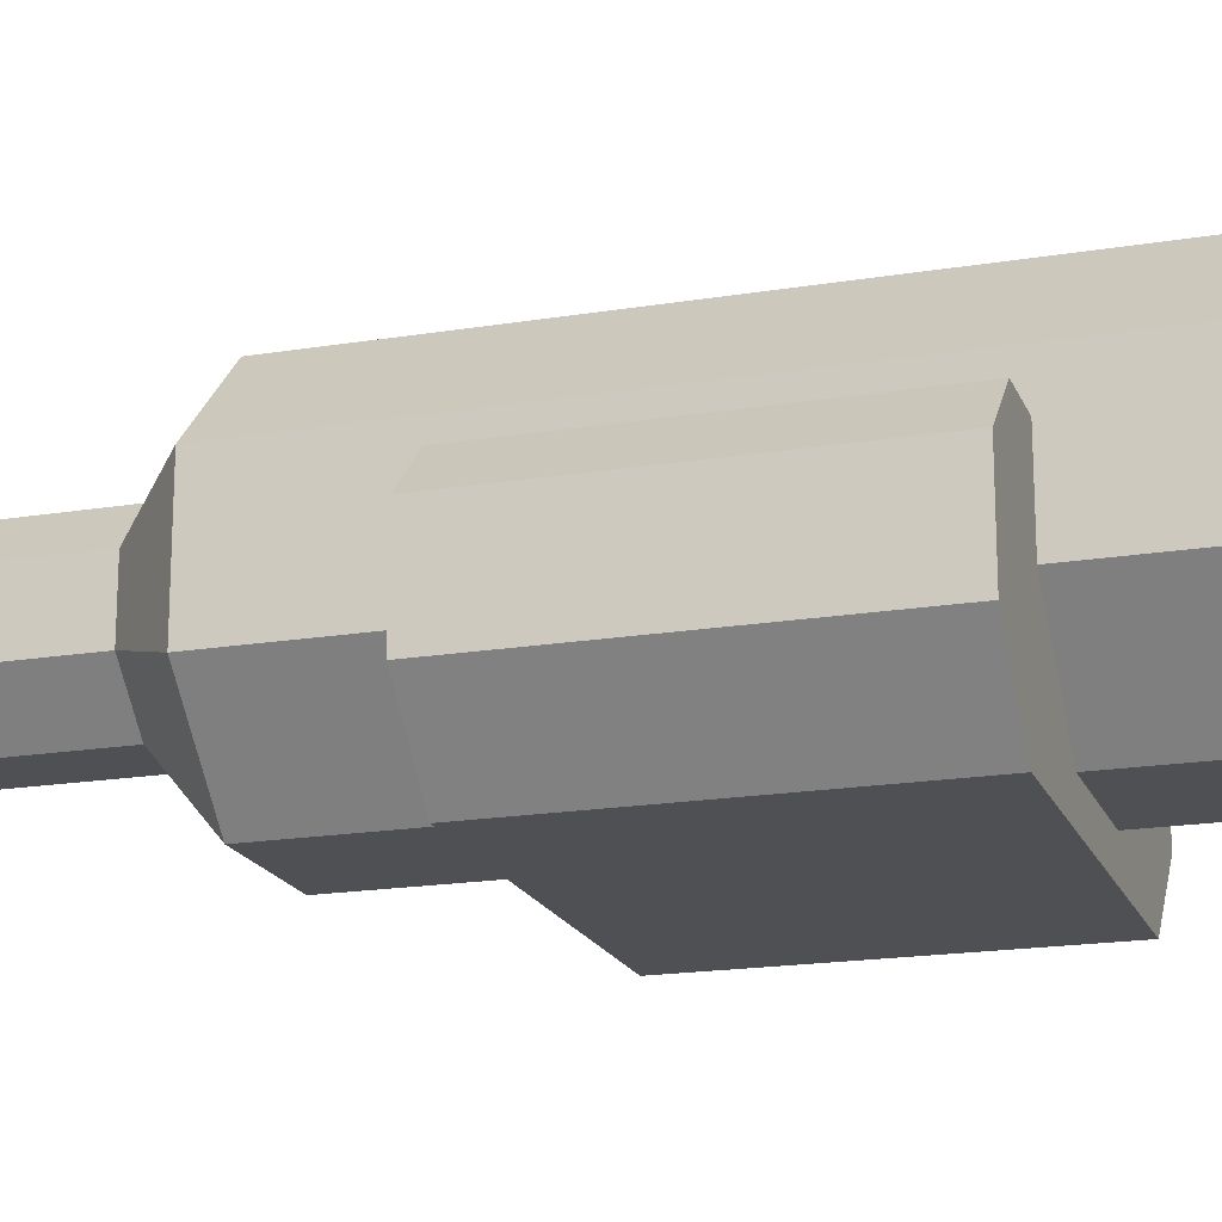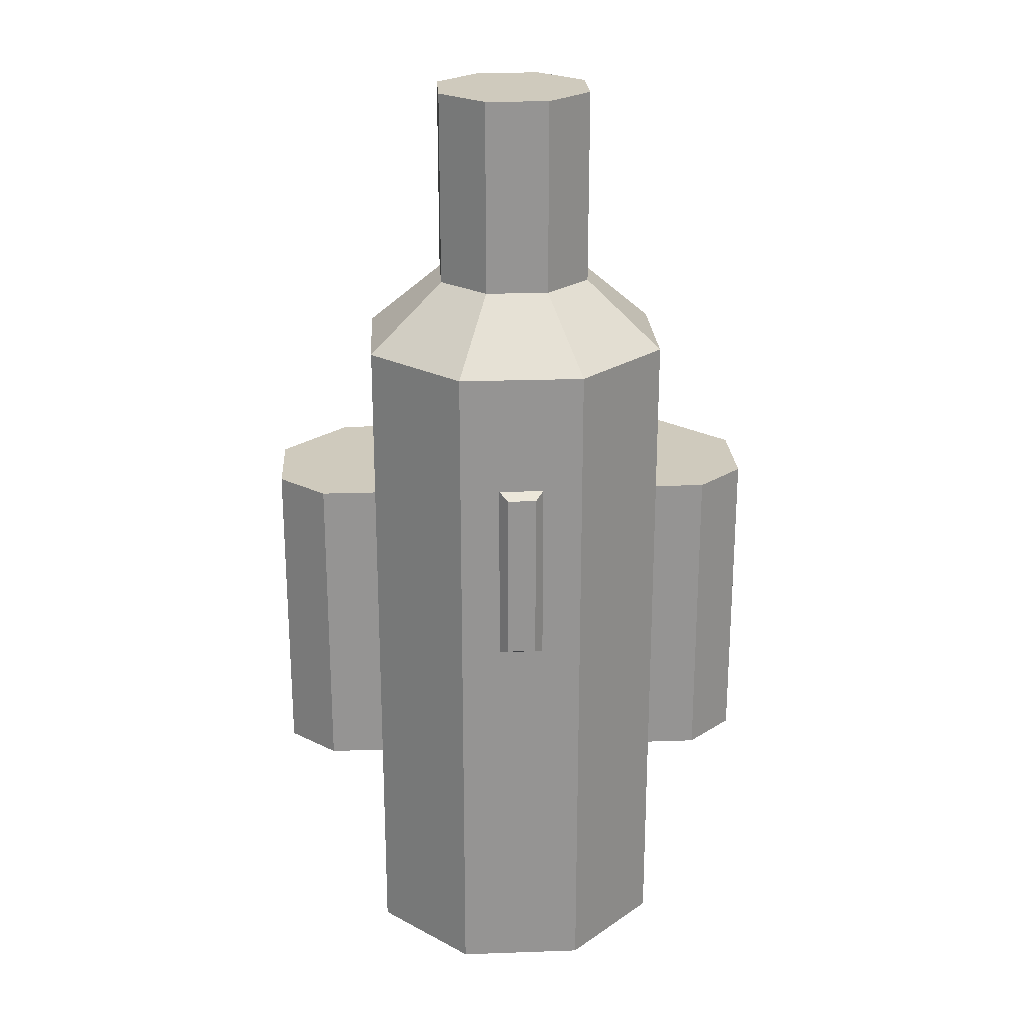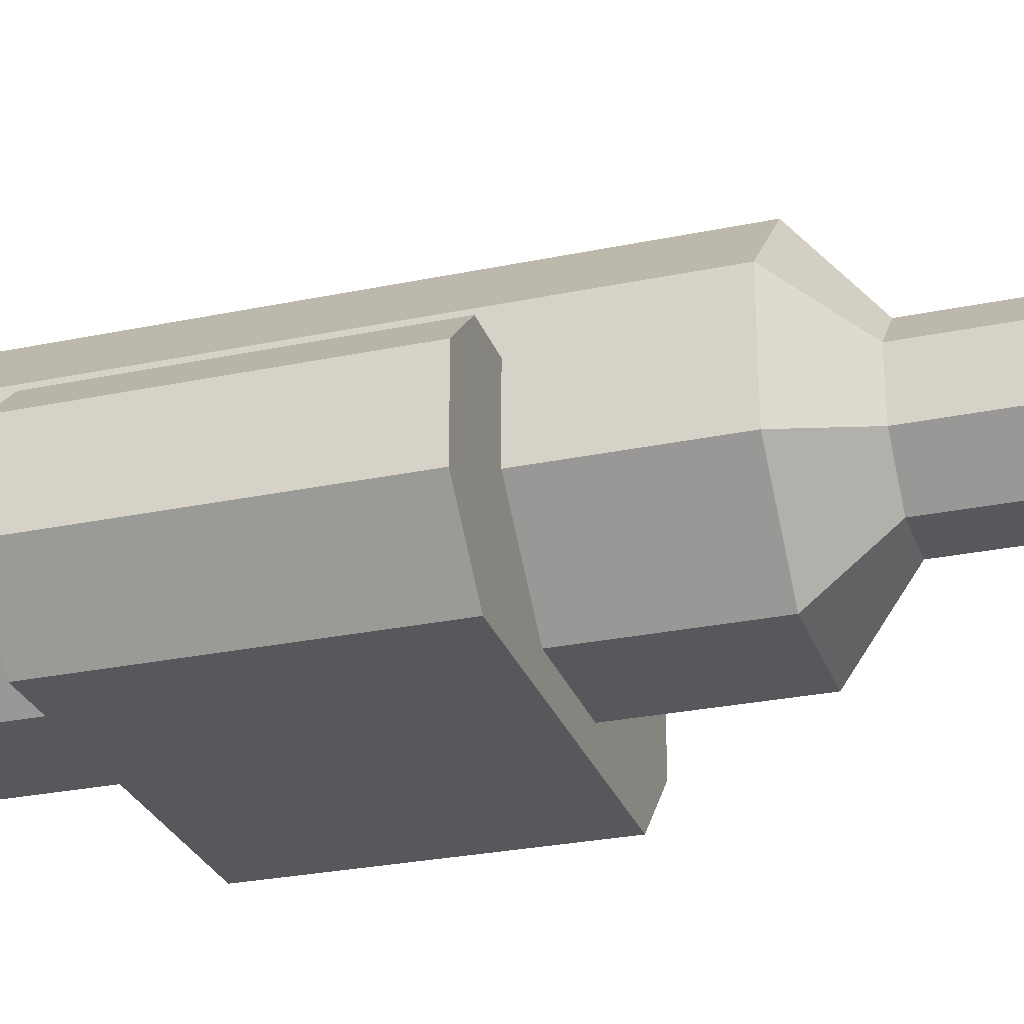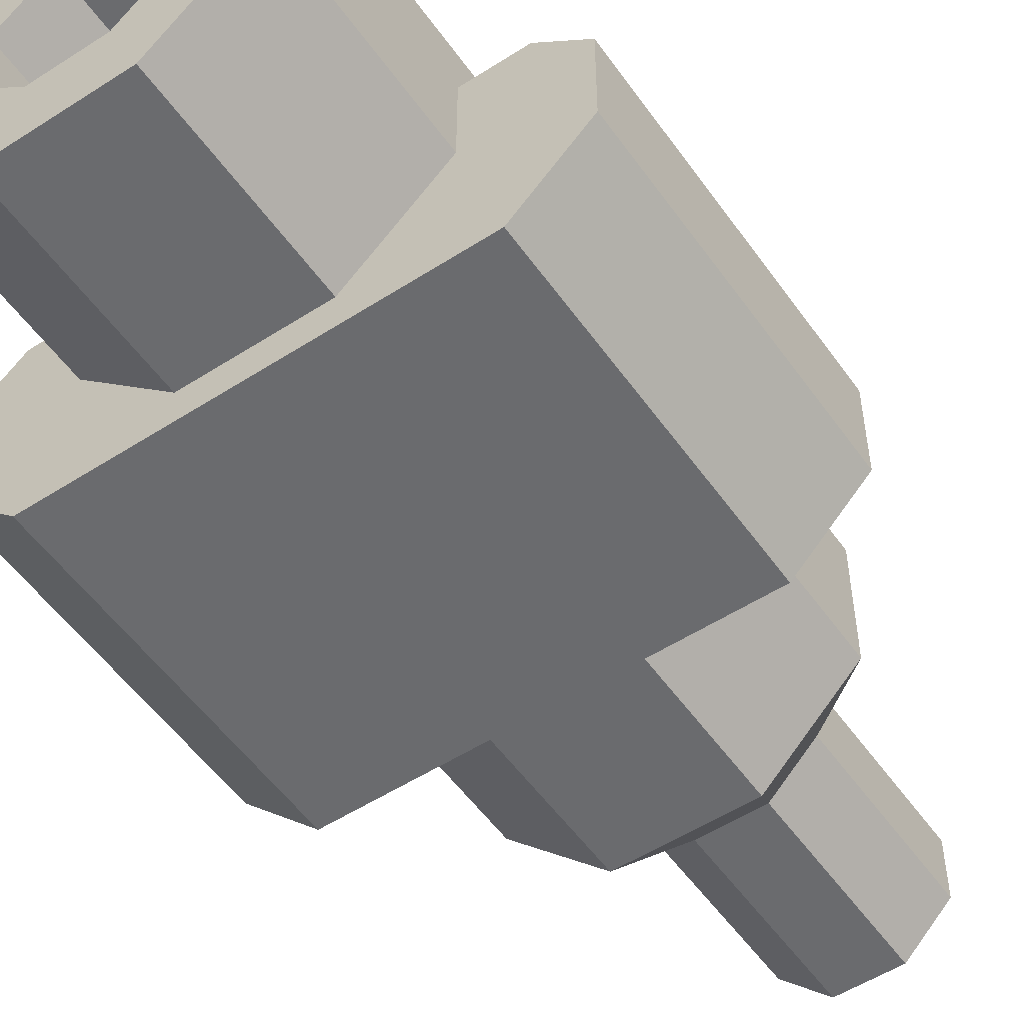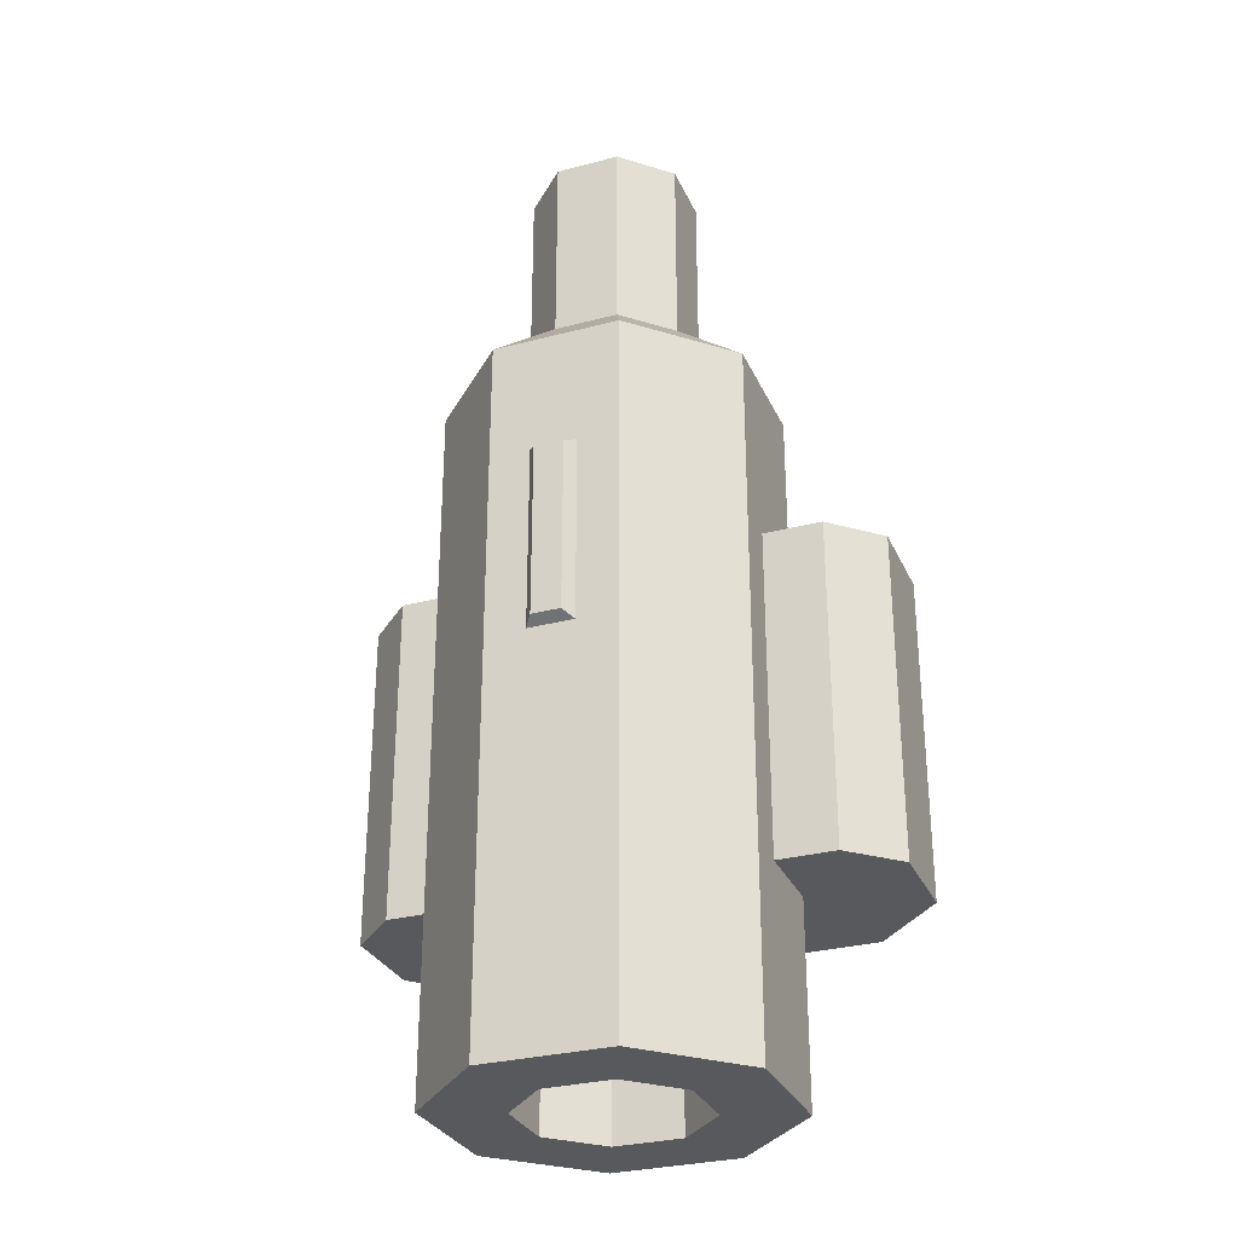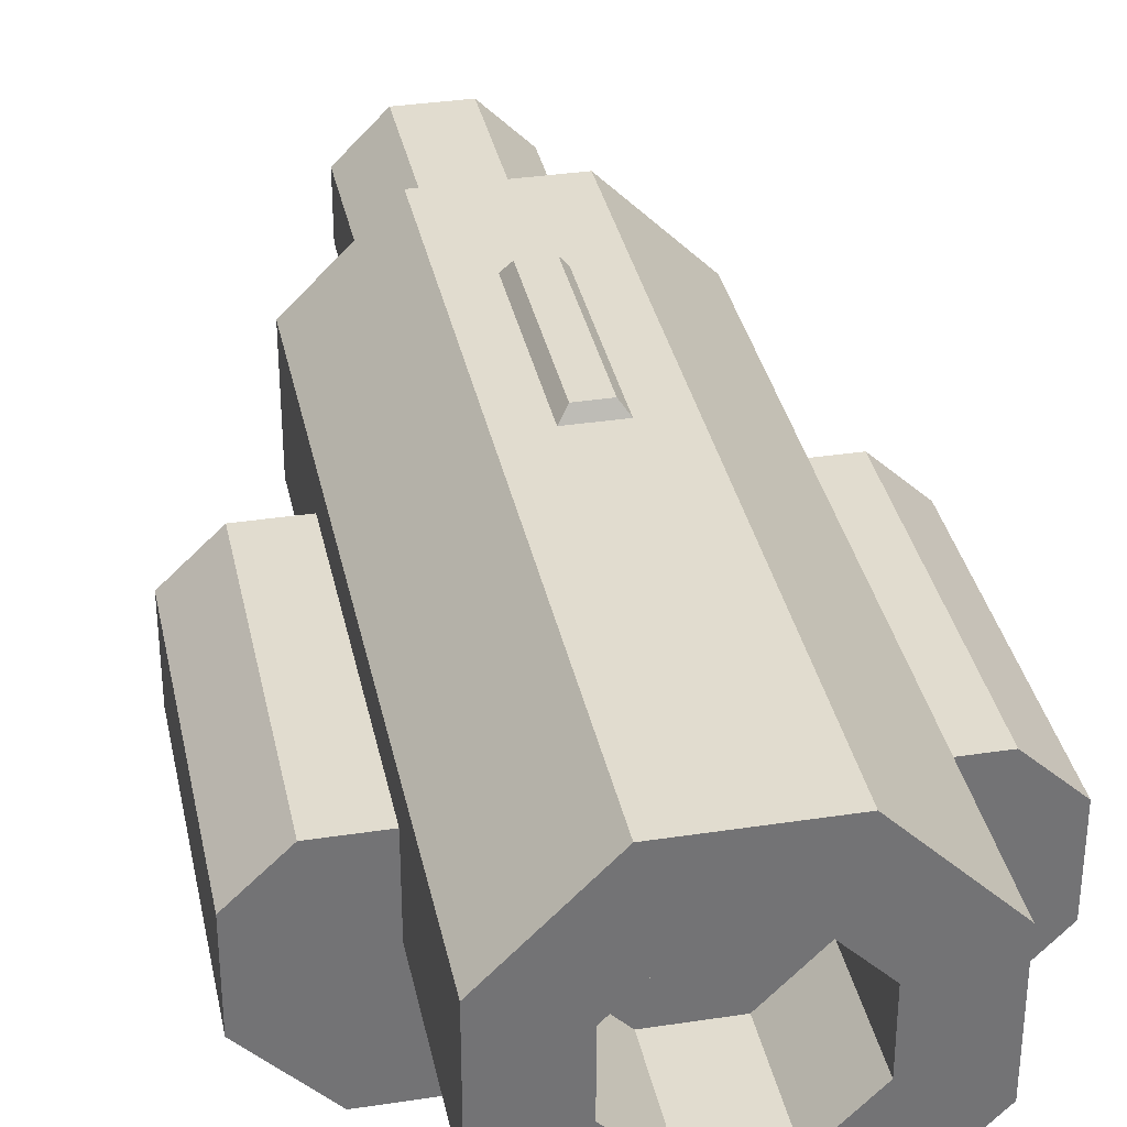
<metadata>
{"format":"obj","ext":"obj","renderer":"f3d","projection":"perspective","resolution":1024,"background":"white","views":[{"elev":-18.5,"azim":107.6,"up":"+Y"},{"elev":23.1,"azim":176.6,"up":"+Z"},{"elev":-27.9,"azim":-72.4,"up":"+Y"},{"elev":-53.4,"azim":-145.5,"up":"+Y"},{"elev":-30.0,"azim":-159.0,"up":"+Z"},{"elev":34.5,"azim":168.4,"up":"+Y"}]}
</metadata>
<code>
o RocketLauncher_Cylinder
v -0.04063 0.03015 -0.254
v -0.01683 0.05395 -0.254
v 0.01683 0.05395 -0.254
v 0.04063 0.03015 -0.254
v 0.04063 -0.003514 -0.254
v 0.01683 -0.02732 -0.254
v -0.01683 -0.02732 -0.254
v -0.04063 -0.003514 -0.254
v -0.07618 0.04487 -0.254
v -0.03155 0.0895 -0.254
v 0.03155 0.0895 -0.254
v 0.07618 0.04487 -0.254
v 0.07618 -0.01824 -0.254
v 0.03155 -0.06286 -0.254
v -0.03155 -0.06286 -0.254
v -0.07618 -0.01824 -0.254
v -0.04063 0.03015 -0.1955
v -0.01683 0.05395 -0.1955
v 0.01683 0.05395 -0.1955
v 0.04063 0.03015 -0.1955
v 0.04063 -0.003514 -0.1955
v 0.01683 -0.02732 -0.1955
v -0.01683 -0.02732 -0.1955
v -0.04063 -0.003514 -0.1955
v -0.03155 0.0895 0.09361
v -0.07618 0.04487 0.09361
v 0.03155 0.0895 0.09361
v 0.07618 0.04487 0.09361
v 0.07618 -0.01824 0.09361
v 0.03155 -0.06286 0.09361
v -0.03155 -0.06286 0.09361
v -0.07618 -0.01824 0.09361
v -0.01599 0.05191 0.2266
v -0.0386 0.02931 0.2266
v 0.01599 0.05191 0.2266
v 0.0386 0.02931 0.2266
v 0.0386 -0.00267 0.2266
v 0.01599 -0.02528 0.2266
v -0.01599 -0.02528 0.2266
v -0.0386 -0.00267 0.2266
v 0.01146 0.08953 0.03271
v 0.00721 0.0953 0.02957
v -0.00721 0.0953 0.02957
v -0.01146 0.08953 0.03271
v -0.01146 0.08953 -0.06012
v -0.00721 0.0953 -0.05698
v 0.00721 0.0953 -0.05698
v 0.01146 0.08953 -0.06012
v -0.0386 0.02931 0.1279
v -0.01599 0.05191 0.1279
v 0.01599 0.05191 0.1279
v 0.0386 0.02931 0.1279
v 0.0386 -0.00267 0.1279
v 0.01599 -0.02528 0.1279
v -0.01599 -0.02528 0.1279
v -0.0386 -0.00267 0.1279
v 0.09473 -0.08017 0.006825
v 0.09473 -0.08017 -0.1557
v 0.129 0.001016 0.006825
v 0.105 0.02367 0.006825
v 0.105 0.02367 -0.1557
v 0.129 0.001016 -0.1557
v 0.129 -0.04504 0.006825
v 0.129 -0.04504 -0.1557
v -0.09473 -0.08017 0.006825
v -0.09473 -0.08017 -0.1557
v -0.129 0.001016 0.006825
v -0.105 0.02367 0.006825
v -0.105 0.02367 -0.1557
v -0.129 0.001016 -0.1557
v -0.129 -0.04504 0.006825
v -0.129 -0.04504 -0.1557
v -0.06696 0.02061 0.1021
v -0.06608 0.03747 0.1029
v -0.05587 0.03398 0.1123
v -0.04576 0.03045 0.1215
v -0.04474 0.01684 0.1224
v -0.05456 0.0286 0.1134
v -0.05482 0.02367 0.1132
v -0.04685 0.02186 0.1205
v -0.0472 0.02663 0.1202
v -0.06462 0.03152 0.1043
v -0.06487 0.02569 0.1041
v -0.05693 0.02413 0.1113
v -0.0572 0.02903 0.111
v 0.003372 0.06746 0.1138
v 0.003454 0.06957 0.1119
v 0.01256 0.06957 0.1119
v 0.01226 0.06746 0.1138
v -0.009655 0.08105 0.1014
v -0.00209 0.08105 0.1014
v -0.000548 0.0588 0.1217
v -0.005576 0.0588 0.1217
v -0.007354 0.06889 0.1125
v -0.01315 0.06889 0.1125
v -0.01117 0.0588 0.1217
v -0.01616 0.0588 0.1217
v -0.02341 0.08105 0.1014
v -0.01585 0.08105 0.1014
v -0.01359 0.071 0.1106
v -0.00774 0.071 0.1106
v -0.04276 0.0658 0.1018
v -0.02942 0.05102 0.1199
v -0.02591 0.05453 0.1199
v -0.03643 0.07213 0.1018
v -0.03204 0.07652 0.1018
v -0.02196 0.05637 0.1213
v -0.03181 0.04652 0.1213
v -0.04715 0.06141 0.1018
v -0.05813 0.04755 0.1036
v -0.04958 0.04185 0.1128
v -0.0461 0.0457 0.1126
v -0.05378 0.05155 0.1039
v -0.04778 0.04065 0.1148
v -0.04093 0.03618 0.1221
v -0.04438 0.03274 0.1221
v -0.06448 0.04421 0.1017
v -0.05099 0.05625 0.1026
v -0.04152 0.04826 0.1139
v -0.04269 0.04575 0.1148
v -0.03379 0.04333 0.1221
v -0.03737 0.03975 0.1221
v -0.04641 0.04203 0.1148
v -0.04806 0.0305 0.1264
v 0.04924 0.03508 0.1174
v 0.04735 0.03399 0.1193
v 0.04548 0.03586 0.1193
v 0.04242 0.03381 0.1226
v 0.03909 0.03714 0.1226
v 0.042 0.03934 0.1193
v 0.03471 0.04663 0.1193
v 0.03698 0.04866 0.1166
v 0.05502 0.05268 0.1024
v 0.05969 0.048 0.1024
v 0.04009 0.04424 0.1174
v 0.04375 0.04057 0.1174
v 0.04873 0.04409 0.1119
v 0.05255 0.04027 0.1119
v 0.04732 0.037 0.1174
v 0.03349 0.06413 0.1088
v 0.0293 0.06833 0.1088
v 0.03343 0.07303 0.1031
v 0.04554 0.06092 0.1031
v 0.0313 0.04616 0.1218
v 0.02162 0.05584 0.1218
v 0.02471 0.06153 0.1162
v 0.02855 0.05769 0.1162
v 0.02579 0.05377 0.1205
v 0.02902 0.05055 0.1205
v 0.03398 0.05631 0.1136
v 0.0311 0.05954 0.1133
v 0.03243 0.06125 0.1114
v 0.03571 0.05832 0.1112
v 0.04049 0.06387 0.1045
v 0.03658 0.06777 0.1045
v 0.05794 0.02633 0.1104
v 0.05707 0.01568 0.1112
v 0.04524 0.01515 0.1219
v 0.04524 0.02668 0.1219
v 0.05189 0.02839 0.1159
v 0.05189 0.02352 0.1159
v 0.04673 0.02289 0.1206
v 0.04673 0.01946 0.1206
v 0.05556 0.02099 0.1125
v 0.05583 0.03192 0.1123
v 0.06664 0.03673 0.1024
v 0.06664 0.01686 0.1024
v 0.06453 0.01662 0.1044
v 0.06453 0.02806 0.1044
f 26 25 10 9
f 1 2 18 17
f 10 25 27 11
f 11 27 28 12
f 29 13 12 28
f 30 14 13 29
f 31 15 14 30
f 32 16 15 31
f 16 32 26 9
f 2 1 9 10
f 3 2 10 11
f 4 3 11 12
f 5 4 12 13
f 6 5 13 14
f 7 6 14 15
f 8 7 15 16
f 1 8 16 9
f 17 18 19 20 21 22 23 24
f 8 1 17 24
f 6 7 23 22
f 4 5 21 20
f 2 3 19 18
f 7 8 24 23
f 5 6 22 21
f 3 4 20 19
f 51 52 28 27
f 53 54 30 29
f 54 55 31 30
f 55 56 32 31
f 52 53 29 28
f 49 56 40 34
f 52 51 35 36
f 53 52 36 37
f 54 53 37 38
f 55 54 38 39
f 56 55 39 40
f 51 50 33 35
f 33 34 40 39 38 37 36 35
f 46 47 48 45
f 44 41 42 43
f 46 43 42 47
f 43 46 45 44
f 41 48 47 42
f 50 49 34 33
f 63 64 62 59
f 59 62 61 60
f 71 65 57 63
f 64 63 57 58
f 71 67 70 72
f 67 68 69 70
f 60 61 69 68
f 72 66 65 71
f 71 63 59 67
f 59 60 68 67
f 70 69 61 62
f 70 62 64 72
f 58 66 72 64
f 58 57 65 66
f 51 27 25 50
f 25 26 49 50
f 49 26 32 56
f 76 80 77
f 82 75 74
f 74 83 82
f 85 78 75
f 75 81 76
f 79 85 84
f 77 80 79
f 76 81 80
f 82 85 75
f 74 73 83
f 75 78 81
f 79 78 85
f 83 73 84
f 73 77 79
f 84 73 79
f 89 87 86
f 94 93 92
f 100 99 98
f 95 101 100
f 89 88 87
f 90 101 91
f 101 94 91
f 91 94 92
f 98 97 95
f 97 96 95
f 95 100 98
f 95 94 101
f 122 120 123
f 120 119 123
f 103 109 108
f 117 113 118
f 112 118 113
f 119 112 123
f 116 115 114
f 111 123 112
f 106 104 107
f 108 104 103
f 122 121 120
f 103 102 109
f 117 110 113
f 112 119 118
f 114 111 116
f 111 110 117
f 116 111 117
f 111 114 123
f 106 105 104
f 108 107 104
f 127 125 139
f 136 138 137
f 128 130 129
f 152 150 153
f 130 139 136
f 135 133 132
f 148 146 145
f 155 141 140
f 144 148 145
f 155 143 142
f 144 143 150
f 135 132 131
f 135 130 136
f 127 126 125
f 136 139 138
f 128 127 130
f 152 151 150
f 130 127 139
f 135 134 133
f 148 147 146
f 155 142 141
f 144 149 148
f 155 154 143
f 143 154 153
f 153 150 143
f 150 149 144
f 135 131 130
f 169 167 166
f 156 166 165
f 156 164 157
f 158 164 163
f 159 163 162
f 160 162 161
f 169 168 167
f 156 169 166
f 156 165 164
f 158 157 164
f 159 158 163
f 160 159 162

</code>
